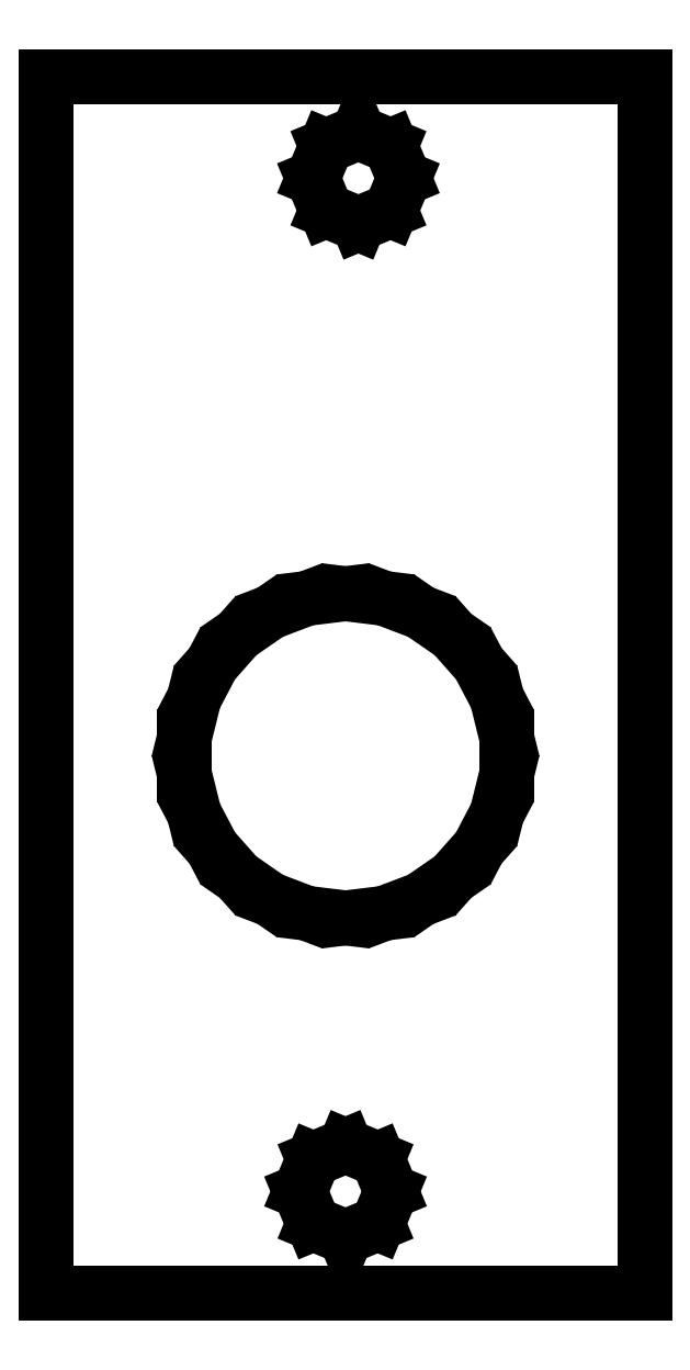
<metadata>
{"format":"dxf","ext":"dxf","renderer":"ezdxf+matplotlib","layout":"modelspace","background":"white","min_lineweight":24,"dpi":150}
</metadata>
<code>
0
SECTION
2
ENTITIES
0
LINE
10
-69.55
11
-69.55
20
10
21
70
0
LINE
10
-69.55
11
-40
20
70
21
70
0
LINE
10
-40
11
-40
20
70
21
10
0
LINE
10
-40
11
-69.55
20
10
21
10
0
LINE
10
-62.72
11
-62.72
20
35.53
21
37.46
0
LINE
10
-62.72
11
-62.26
20
37.46
21
39.33
0
LINE
10
-62.26
11
-61.36
20
39.33
21
41.04
0
LINE
10
-61.36
11
-60.08
20
41.04
21
42.48
0
LINE
10
-60.08
11
-58.49
20
42.48
21
43.58
0
LINE
10
-58.49
11
-56.69
20
43.58
21
44.27
0
LINE
10
-56.69
11
-54.77
20
44.27
21
44.5
0
LINE
10
-54.77
11
-52.86
20
44.5
21
44.27
0
LINE
10
-52.86
11
-51.06
20
44.27
21
43.58
0
LINE
10
-51.06
11
-49.47
20
43.58
21
42.48
0
LINE
10
-49.47
11
-48.19
20
42.48
21
41.04
0
LINE
10
-48.19
11
-47.3
20
41.04
21
39.33
0
LINE
10
-47.3
11
-46.83
20
39.33
21
37.46
0
LINE
10
-46.83
11
-46.83
20
37.46
21
35.53
0
LINE
10
-46.83
11
-47.3
20
35.53
21
33.66
0
LINE
10
-47.3
11
-48.19
20
33.66
21
31.95
0
LINE
10
-48.19
11
-49.47
20
31.95
21
30.51
0
LINE
10
-49.47
11
-51.06
20
30.51
21
29.41
0
LINE
10
-51.06
11
-52.86
20
29.41
21
28.73
0
LINE
10
-52.86
11
-54.77
20
28.73
21
28.5
0
LINE
10
-54.77
11
-56.69
20
28.5
21
28.73
0
LINE
10
-56.69
11
-58.49
20
28.73
21
29.41
0
LINE
10
-58.49
11
-60.08
20
29.41
21
30.51
0
LINE
10
-60.08
11
-61.36
20
30.51
21
31.95
0
LINE
10
-61.36
11
-62.26
20
31.95
21
33.66
0
LINE
10
-62.26
11
-62.72
20
33.66
21
35.53
0
LINE
10
-57.02
11
-56.37
20
15
21
16.59
0
LINE
10
-56.37
11
-54.77
20
16.59
21
17.25
0
LINE
10
-54.77
11
-53.18
20
17.25
21
16.59
0
LINE
10
-53.18
11
-52.52
20
16.59
21
15
0
LINE
10
-52.52
11
-53.18
20
15
21
13.41
0
LINE
10
-53.18
11
-54.77
20
13.41
21
12.75
0
LINE
10
-54.77
11
-56.37
20
12.75
21
13.41
0
LINE
10
-56.37
11
-57.02
20
13.41
21
15
0
LINE
10
-56.39
11
-55.73
20
65
21
66.59
0
LINE
10
-55.73
11
-54.14
20
66.59
21
67.25
0
LINE
10
-54.14
11
-52.55
20
67.25
21
66.59
0
LINE
10
-52.55
11
-51.89
20
66.59
21
65
0
LINE
10
-51.89
11
-52.55
20
65
21
63.41
0
LINE
10
-52.55
11
-54.14
20
63.41
21
62.75
0
LINE
10
-54.14
11
-55.73
20
62.75
21
63.41
0
LINE
10
-55.73
11
-56.39
20
63.41
21
65
0
ENDSEC
0
EOF

</code>
